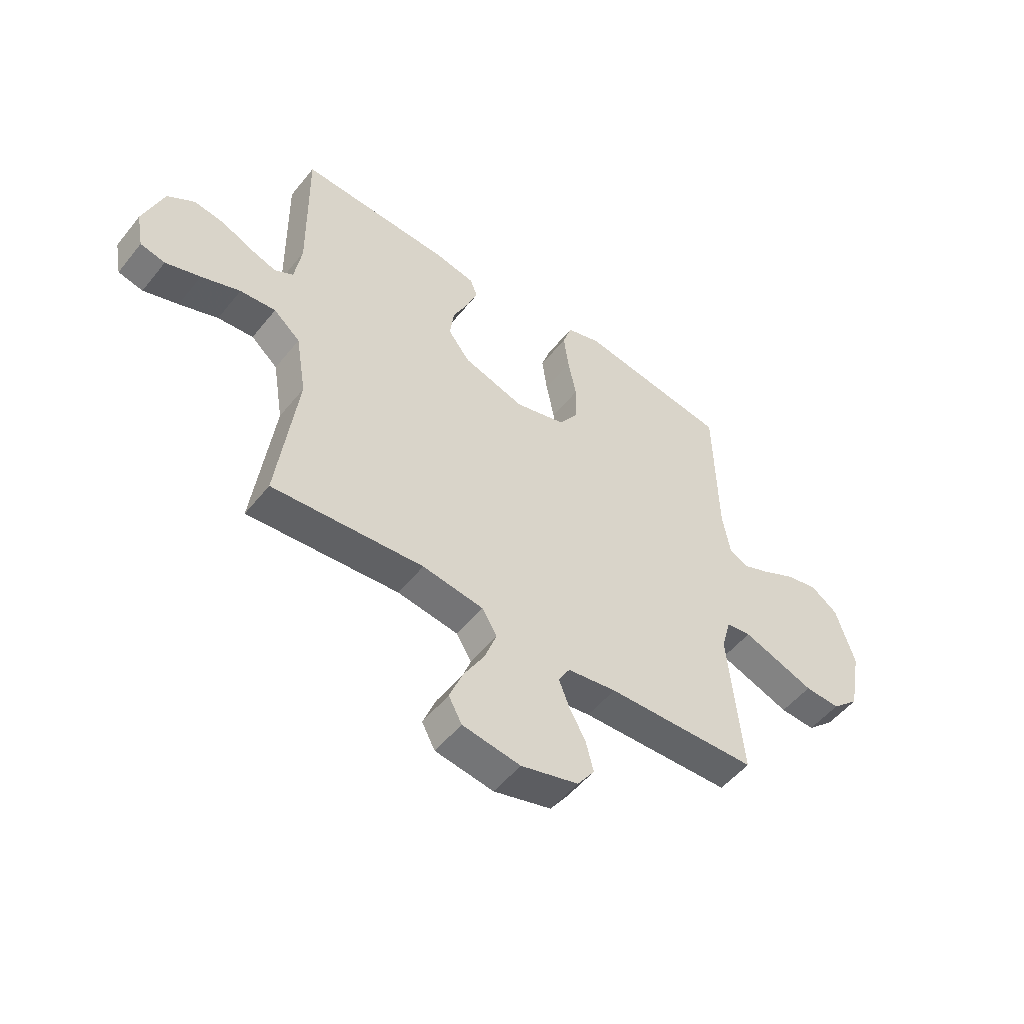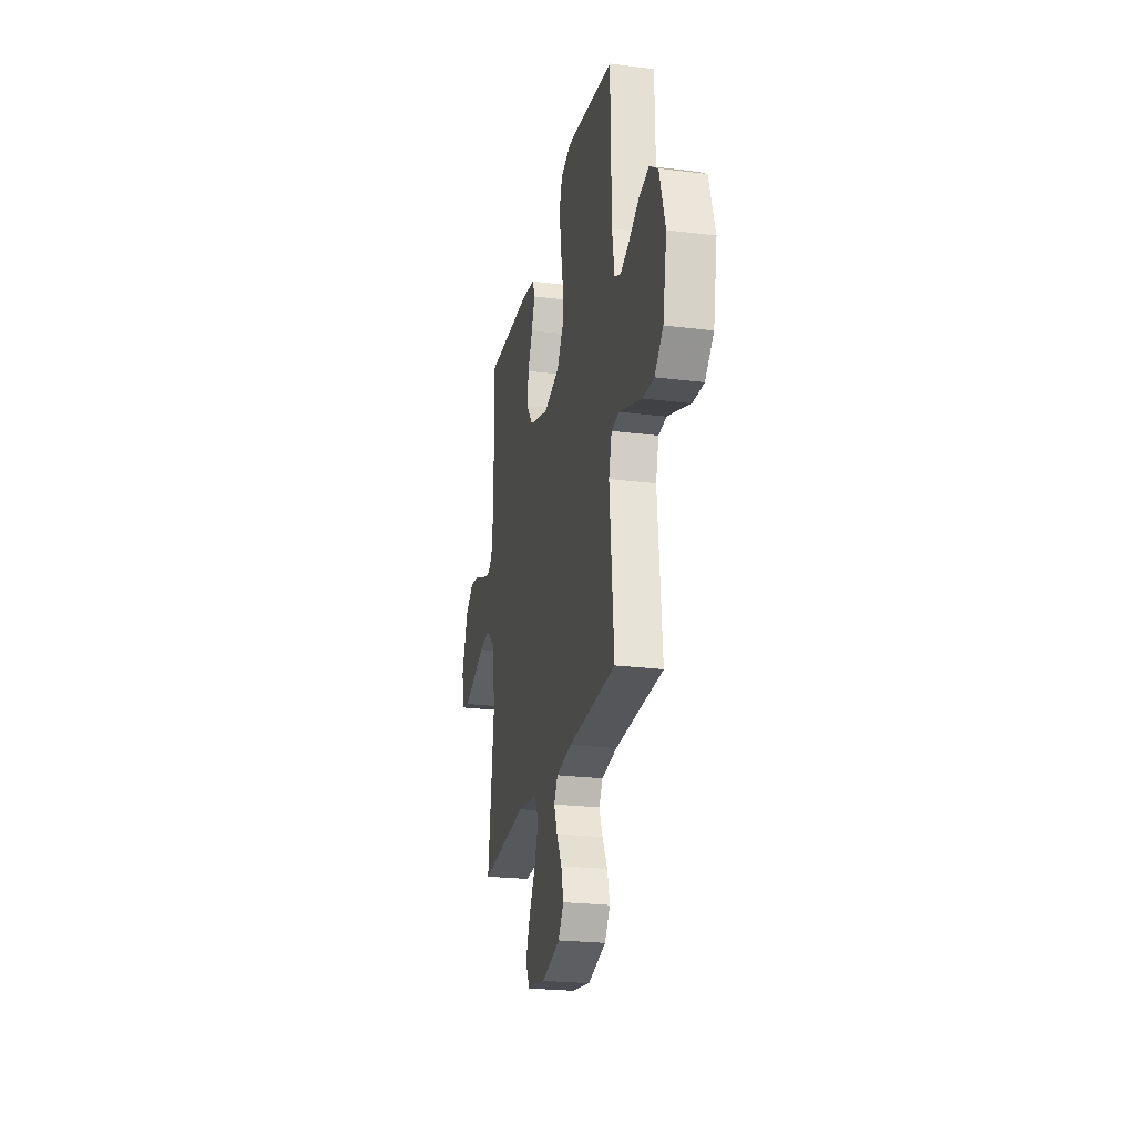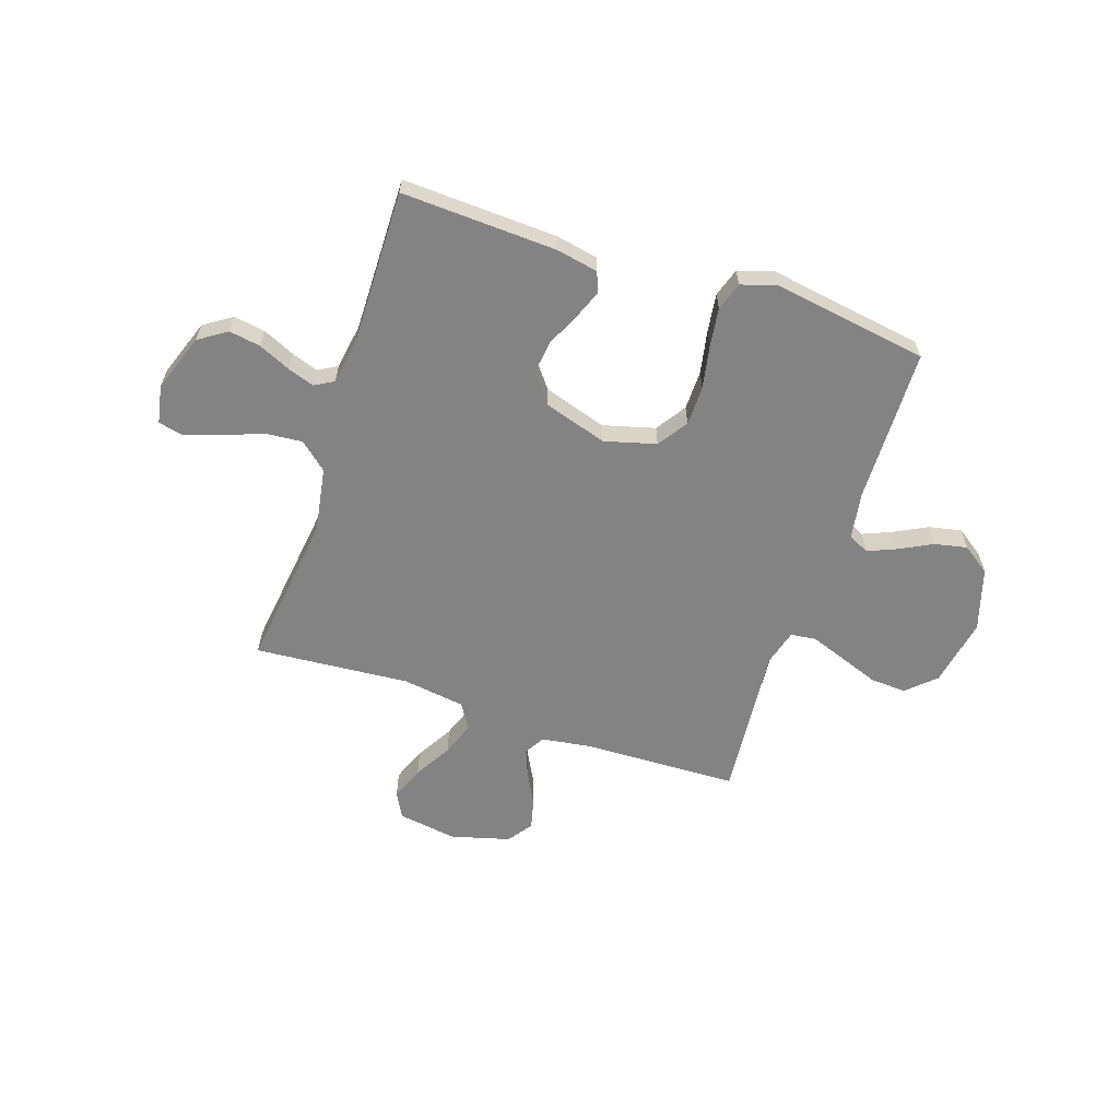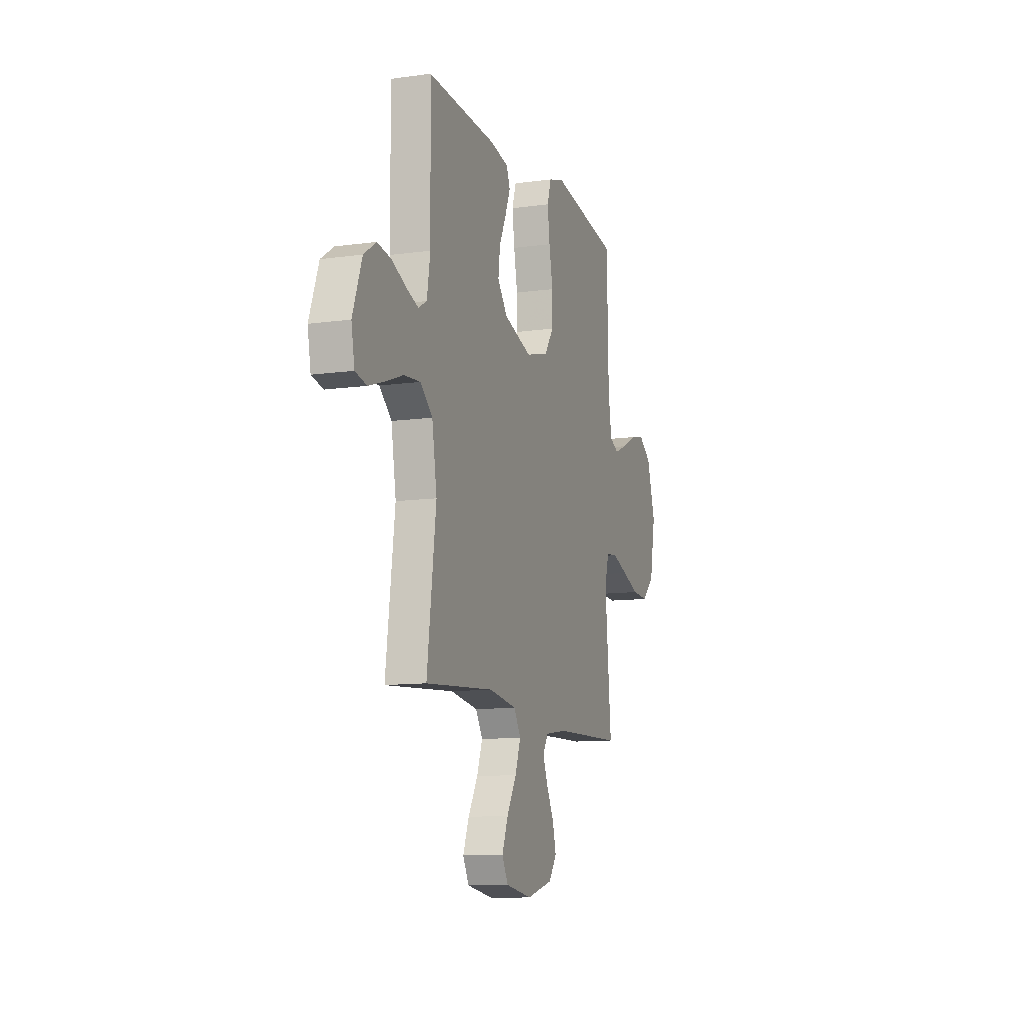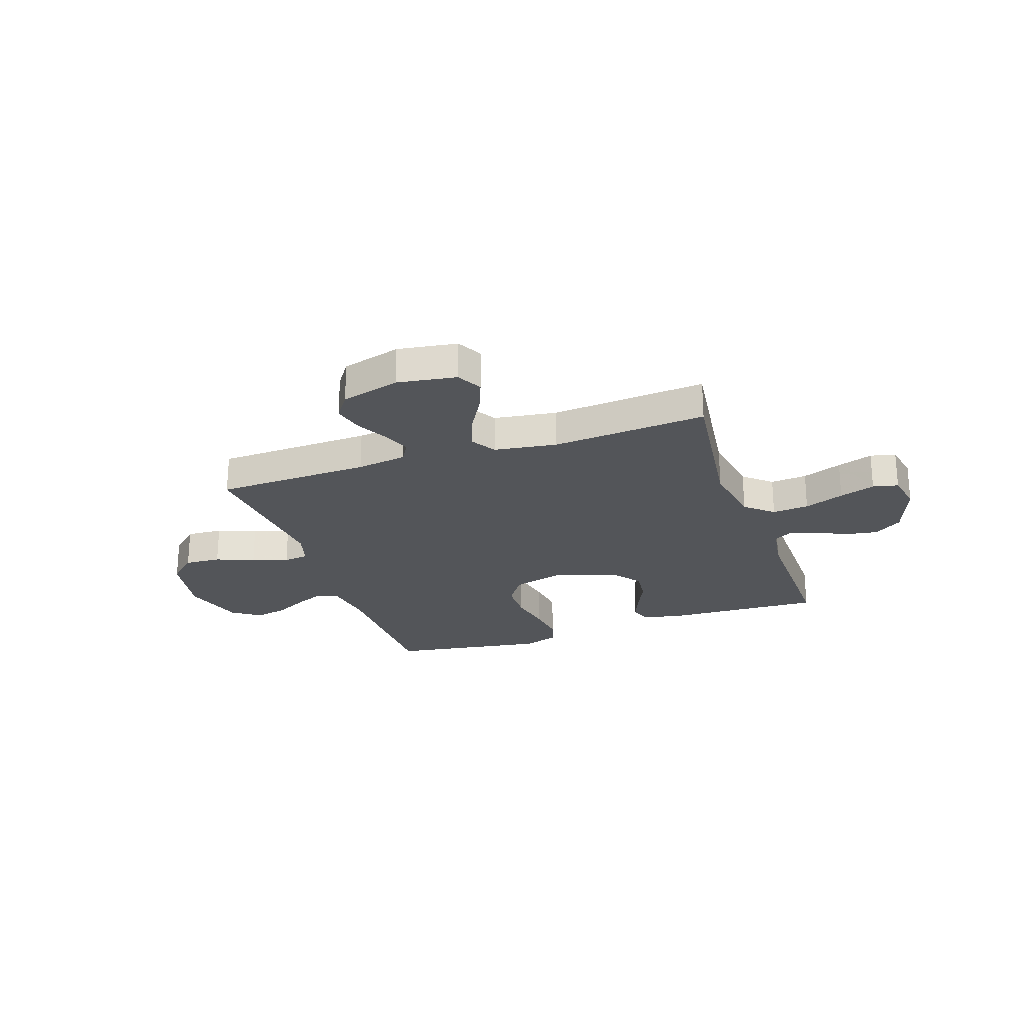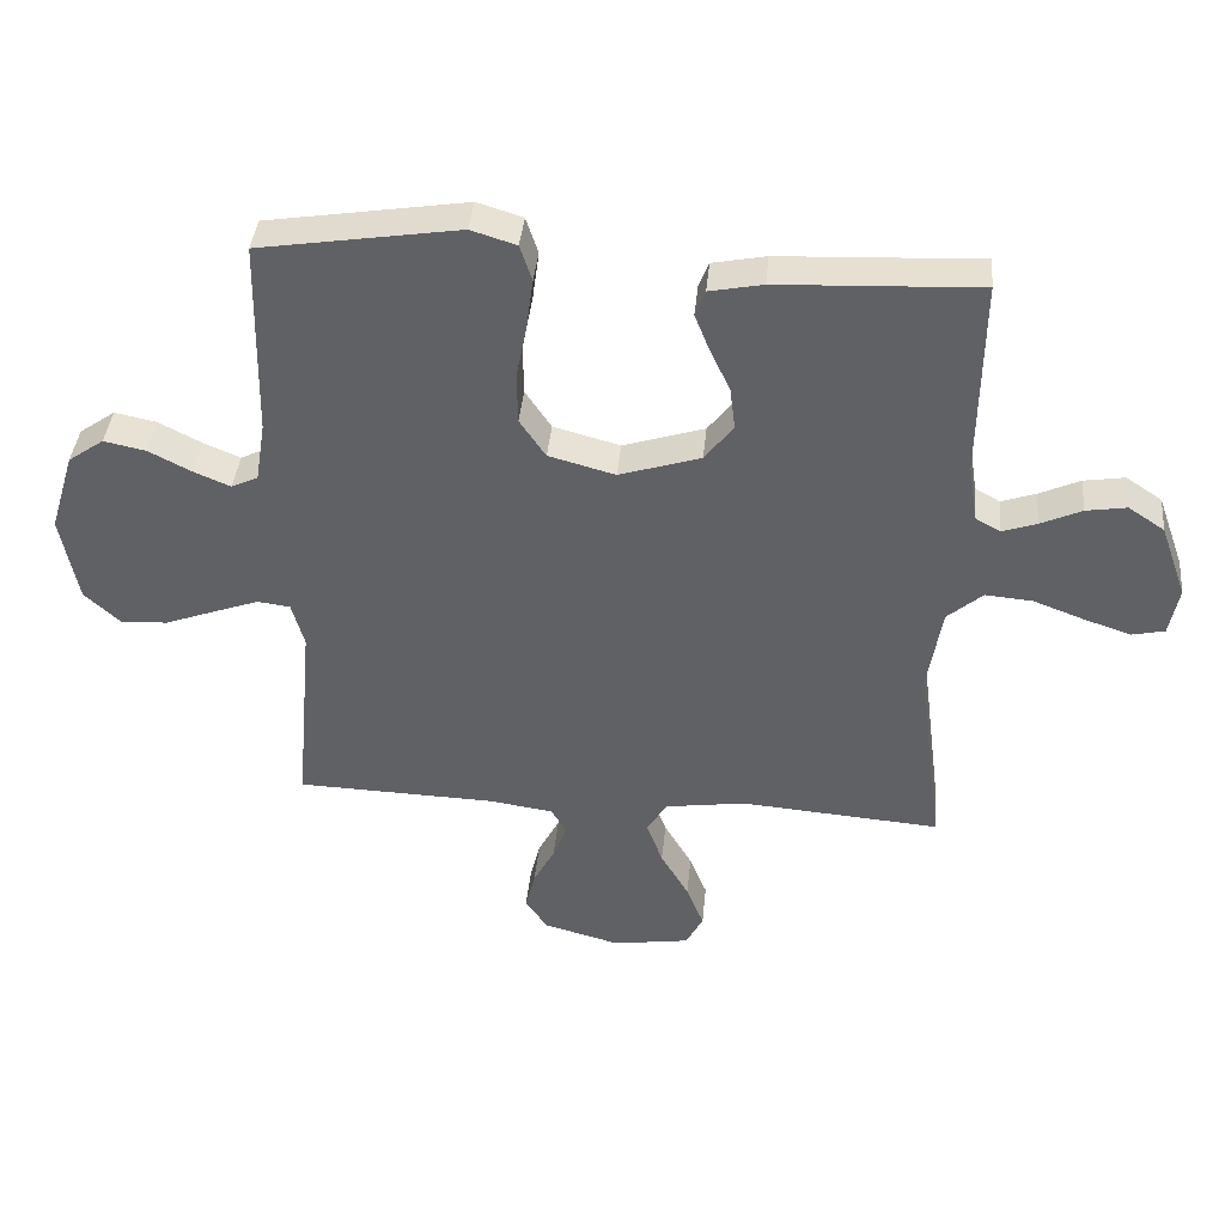
<metadata>
{"format":"obj","ext":"obj","renderer":"f3d","projection":"perspective","resolution":1024,"background":"white","views":[{"elev":-52.0,"azim":-37.6,"up":"+Z"},{"elev":-24.1,"azim":78.3,"up":"+Z"},{"elev":-61.0,"azim":-18.4,"up":"+Y"},{"elev":-11.0,"azim":-71.0,"up":"+Z"},{"elev":-24.5,"azim":-161.0,"up":"+Y"},{"elev":40.1,"azim":-174.5,"up":"+Z"}]}
</metadata>
<code>
v 0.5 0.07 -0.5
v 0.2 0.07 -0.509
v 0.103 0.07 -0.523
v 0.08 0.07 -0.562
v 0.101 0.07 -0.616
v 0.133 0.07 -0.676
v 0.148 0.07 -0.736
v 0.114 0.07 -0.784
v 0 0.07 -0.815
v -0.115 0.07 -0.797
v -0.141 0.07 -0.748
v -0.115 0.07 -0.682
v -0.073 0.07 -0.61
v -0.049 0.07 -0.544
v -0.079 0.07 -0.495
v -0.2 0.07 -0.477
v -0.5 0.07 -0.5
v -0.461 0.07 -0.2
v -0.482 0.07 -0.073
v -0.535 0.07 -0.027
v -0.606 0.07 -0.033
v -0.683 0.07 -0.062
v -0.752 0.07 -0.085
v -0.801 0.07 -0.074
v -0.815 0.07 0
v -0.775 0.07 0.111
v -0.721 0.07 0.147
v -0.66 0.07 0.137
v -0.599 0.07 0.109
v -0.547 0.07 0.091
v -0.51 0.07 0.112
v -0.496 0.07 0.2
v -0.5 0.07 0.5
v -0.2 0.07 0.486
v -0.12 0.07 0.47
v -0.105 0.07 0.431
v -0.127 0.07 0.375
v -0.157 0.07 0.311
v -0.165 0.07 0.247
v -0.122 0.07 0.191
v 0 0.07 0.152
v 0.1 0.07 0.179
v 0.139 0.07 0.237
v 0.14 0.07 0.314
v 0.124 0.07 0.397
v 0.114 0.07 0.472
v 0.132 0.07 0.527
v 0.2 0.07 0.548
v 0.5 0.07 0.5
v 0.506 0.07 0.2
v 0.521 0.07 0.109
v 0.561 0.07 0.09
v 0.616 0.07 0.113
v 0.68 0.07 0.146
v 0.743 0.07 0.159
v 0.797 0.07 0.121
v 0.834 0.07 0
v 0.809 0.07 -0.133
v 0.755 0.07 -0.183
v 0.685 0.07 -0.179
v 0.61 0.07 -0.151
v 0.541 0.07 -0.126
v 0.492 0.07 -0.132
v 0.473 0.07 -0.2
v 0.5 0 -0.5
v 0.2 0 -0.509
v 0.103 0 -0.523
v 0.08 0 -0.562
v 0.101 0 -0.616
v 0.133 0 -0.676
v 0.148 0 -0.736
v 0.114 0 -0.784
v 0 0 -0.815
v -0.115 0 -0.797
v -0.141 0 -0.748
v -0.115 0 -0.682
v -0.073 0 -0.61
v -0.049 0 -0.544
v -0.079 0 -0.495
v -0.2 0 -0.477
v -0.5 0 -0.5
v -0.461 0 -0.2
v -0.482 0 -0.073
v -0.535 0 -0.027
v -0.606 0 -0.033
v -0.683 0 -0.062
v -0.752 0 -0.085
v -0.801 0 -0.074
v -0.815 0 0
v -0.775 0 0.111
v -0.721 0 0.147
v -0.66 0 0.137
v -0.599 0 0.109
v -0.547 0 0.091
v -0.51 0 0.112
v -0.496 0 0.2
v -0.5 0 0.5
v -0.2 0 0.486
v -0.12 0 0.47
v -0.105 0 0.431
v -0.127 0 0.375
v -0.157 0 0.311
v -0.165 0 0.247
v -0.122 0 0.191
v 0 0 0.152
v 0.1 0 0.179
v 0.139 0 0.237
v 0.14 0 0.314
v 0.124 0 0.397
v 0.114 0 0.472
v 0.132 0 0.527
v 0.2 0 0.548
v 0.5 0 0.5
v 0.506 0 0.2
v 0.521 0 0.109
v 0.561 0 0.09
v 0.616 0 0.113
v 0.68 0 0.146
v 0.743 0 0.159
v 0.797 0 0.121
v 0.834 0 0
v 0.809 0 -0.133
v 0.755 0 -0.183
v 0.685 0 -0.179
v 0.61 0 -0.151
v 0.541 0 -0.126
v 0.492 0 -0.132
v 0.473 0 -0.2
f 59 60 61
f 58 59 61
f 57 58 61
f 56 57 61
f 55 56 61
f 54 55 61
f 53 54 61
f 52 53 61 62
f 51 52 62 63
f 48 49 50
f 47 48 50
f 46 47 50
f 45 46 50
f 44 45 50
f 51 63 64
f 50 51 64
f 44 50 64
f 43 44 64
f 36 37 38
f 35 36 38
f 34 35 38
f 33 34 38
f 32 33 38
f 31 32 38 39
f 30 31 39 40
f 27 28 29
f 26 27 29
f 25 26 29
f 24 25 29
f 23 24 29
f 22 23 29
f 21 22 29
f 20 21 29 30
f 30 40 41
f 20 30 41
f 19 20 41
f 16 17 18
f 19 41 42
f 18 19 42
f 16 18 42
f 15 16 42
f 11 12 13
f 10 11 13
f 9 10 13
f 8 9 13
f 7 8 13
f 6 7 13
f 5 6 13
f 4 5 13 14
f 64 1 2
f 43 64 2
f 42 43 2
f 15 42 2
f 3 4 14 15
f 2 3 15
f 125 124 123
f 125 123 122
f 125 122 121
f 125 121 120
f 125 120 119
f 125 119 118
f 125 118 117
f 126 125 117 116
f 127 126 116 115
f 114 113 112
f 114 112 111
f 114 111 110
f 114 110 109
f 114 109 108
f 128 127 115
f 128 115 114
f 128 114 108
f 128 108 107
f 102 101 100
f 102 100 99
f 102 99 98
f 102 98 97
f 102 97 96
f 103 102 96 95
f 104 103 95 94
f 93 92 91
f 93 91 90
f 93 90 89
f 93 89 88
f 93 88 87
f 93 87 86
f 93 86 85
f 94 93 85 84
f 105 104 94
f 105 94 84
f 105 84 83
f 82 81 80
f 106 105 83
f 106 83 82
f 106 82 80
f 106 80 79
f 77 76 75
f 77 75 74
f 77 74 73
f 77 73 72
f 77 72 71
f 77 71 70
f 77 70 69
f 78 77 69 68
f 66 65 128
f 66 128 107
f 66 107 106
f 66 106 79
f 79 78 68 67
f 79 67 66
f 1 65 66 2
f 2 66 67 3
f 3 67 68 4
f 4 68 69 5
f 5 69 70 6
f 6 70 71 7
f 7 71 72 8
f 8 72 73 9
f 9 73 74 10
f 10 74 75 11
f 11 75 76 12
f 12 76 77 13
f 13 77 78 14
f 14 78 79 15
f 15 79 80 16
f 16 80 81 17
f 17 81 82 18
f 18 82 83 19
f 19 83 84 20
f 20 84 85 21
f 21 85 86 22
f 22 86 87 23
f 23 87 88 24
f 24 88 89 25
f 25 89 90 26
f 26 90 91 27
f 27 91 92 28
f 28 92 93 29
f 29 93 94 30
f 30 94 95 31
f 31 95 96 32
f 32 96 97 33
f 33 97 98 34
f 34 98 99 35
f 35 99 100 36
f 36 100 101 37
f 37 101 102 38
f 38 102 103 39
f 39 103 104 40
f 40 104 105 41
f 41 105 106 42
f 42 106 107 43
f 43 107 108 44
f 44 108 109 45
f 45 109 110 46
f 46 110 111 47
f 47 111 112 48
f 48 112 113 49
f 49 113 114 50
f 50 114 115 51
f 51 115 116 52
f 52 116 117 53
f 53 117 118 54
f 54 118 119 55
f 55 119 120 56
f 56 120 121 57
f 57 121 122 58
f 58 122 123 59
f 59 123 124 60
f 60 124 125 61
f 61 125 126 62
f 62 126 127 63
f 63 127 128 64
f 64 128 65 1

</code>
